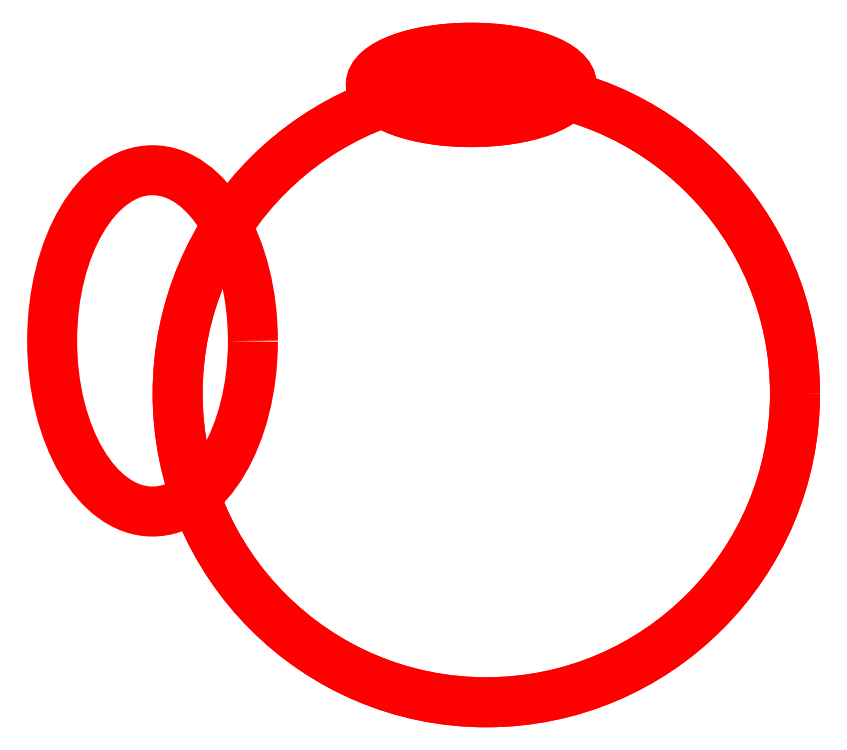
<metadata>
{"format":"dxf","ext":"dxf","renderer":"ezdxf+matplotlib","layout":"modelspace","background":"white","min_lineweight":24,"dpi":150}
</metadata>
<code>
0
SECTION
2
ENTITIES
0
ELLIPSE
8
Background
10
8.325
20
-3.55
11
3.375
40
0.3704
39
0
41
0
42
6.28
0
ELLIPSE
8
Background
10
8.325
20
-3.55
11
3.375
40
0.3704
39
0
41
0
42
6.28
0
ELLIPSE
8
Background
10
5.15
20
-6.1
11
2
40
1.7
39
1
41
0
42
6.28
0
CIRCLE
8
Background
10
8.475
20
-6.625
40
3.075
39
1
0
CIRCLE
8
Background
10
8.475
20
-6.625
40
3.075
39
0
0
ENDSEC
0
EOF

</code>
